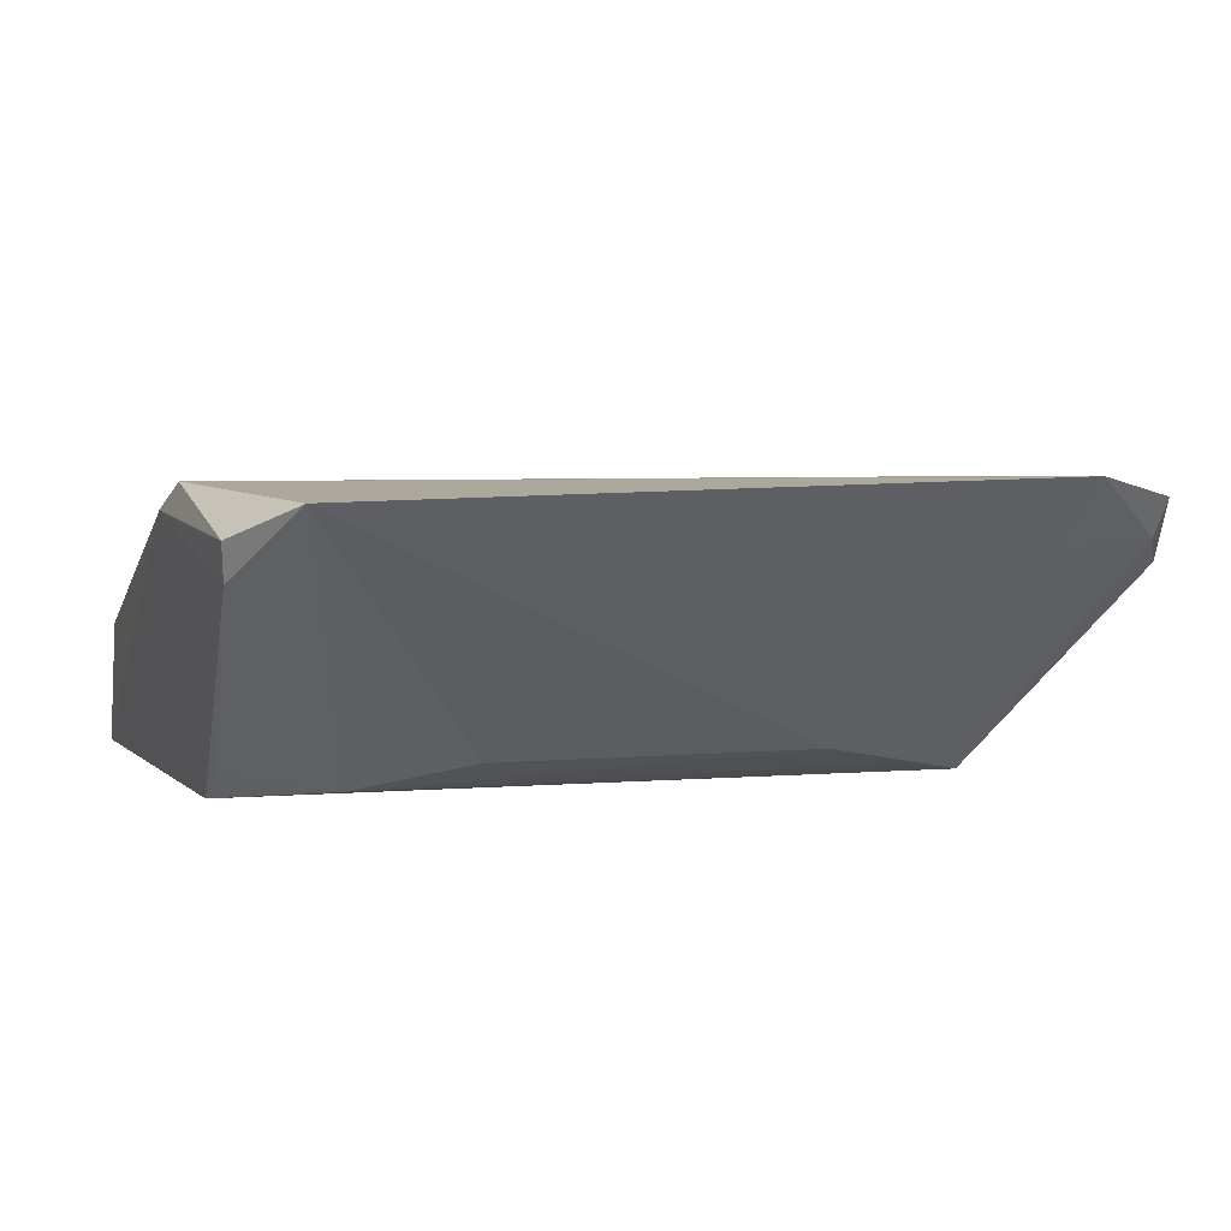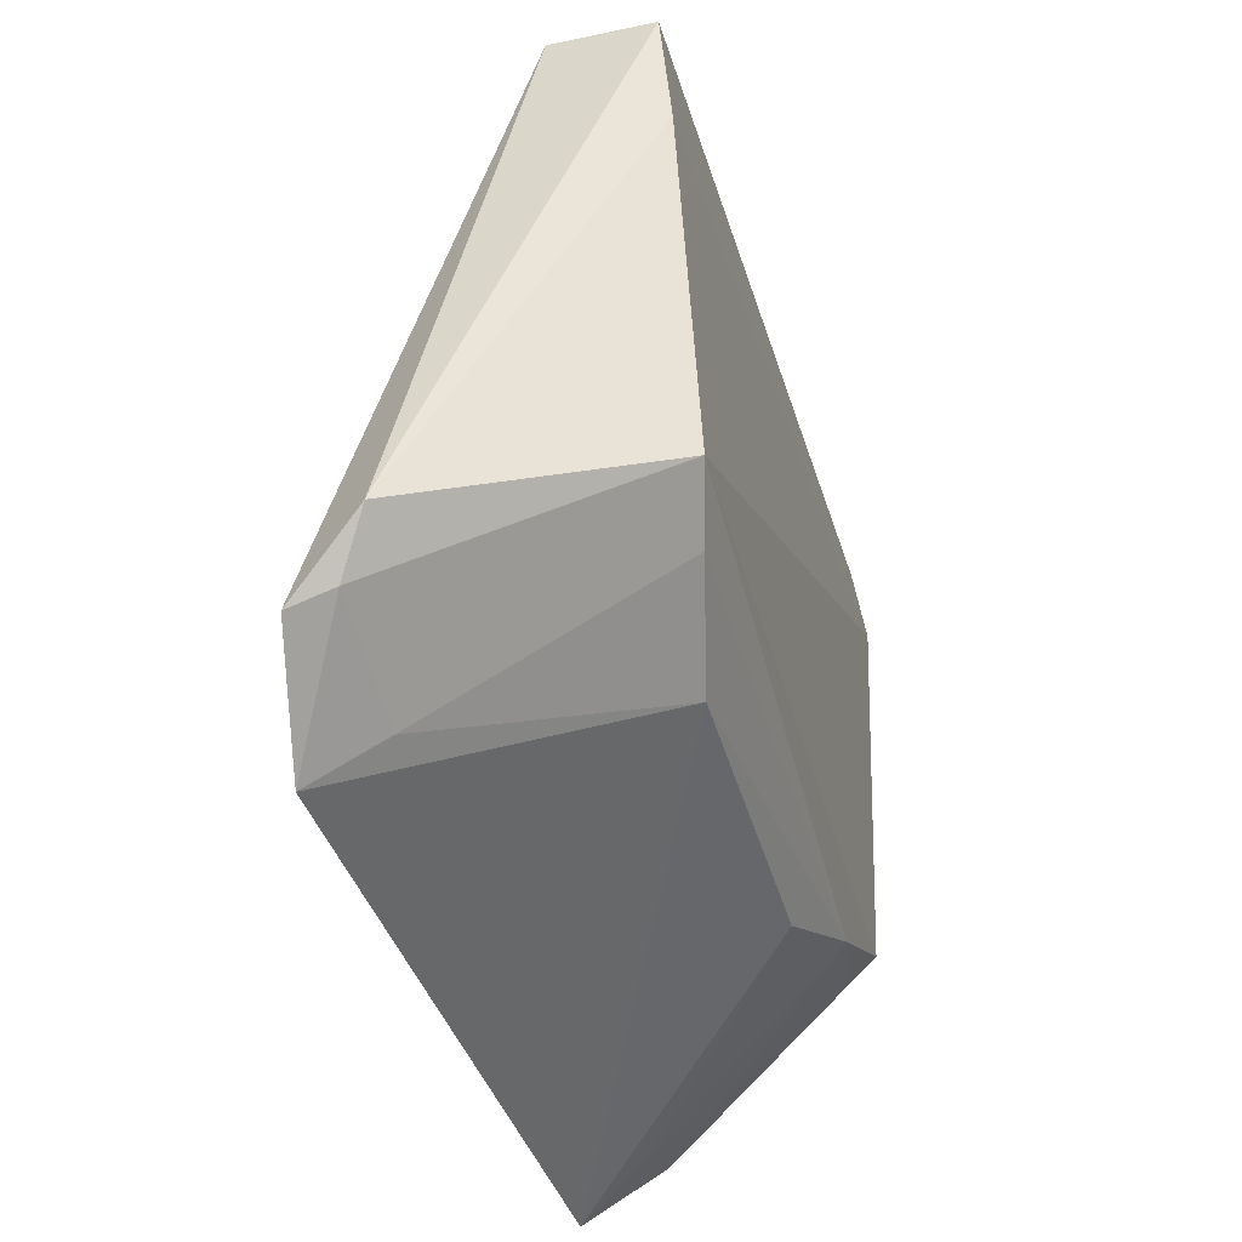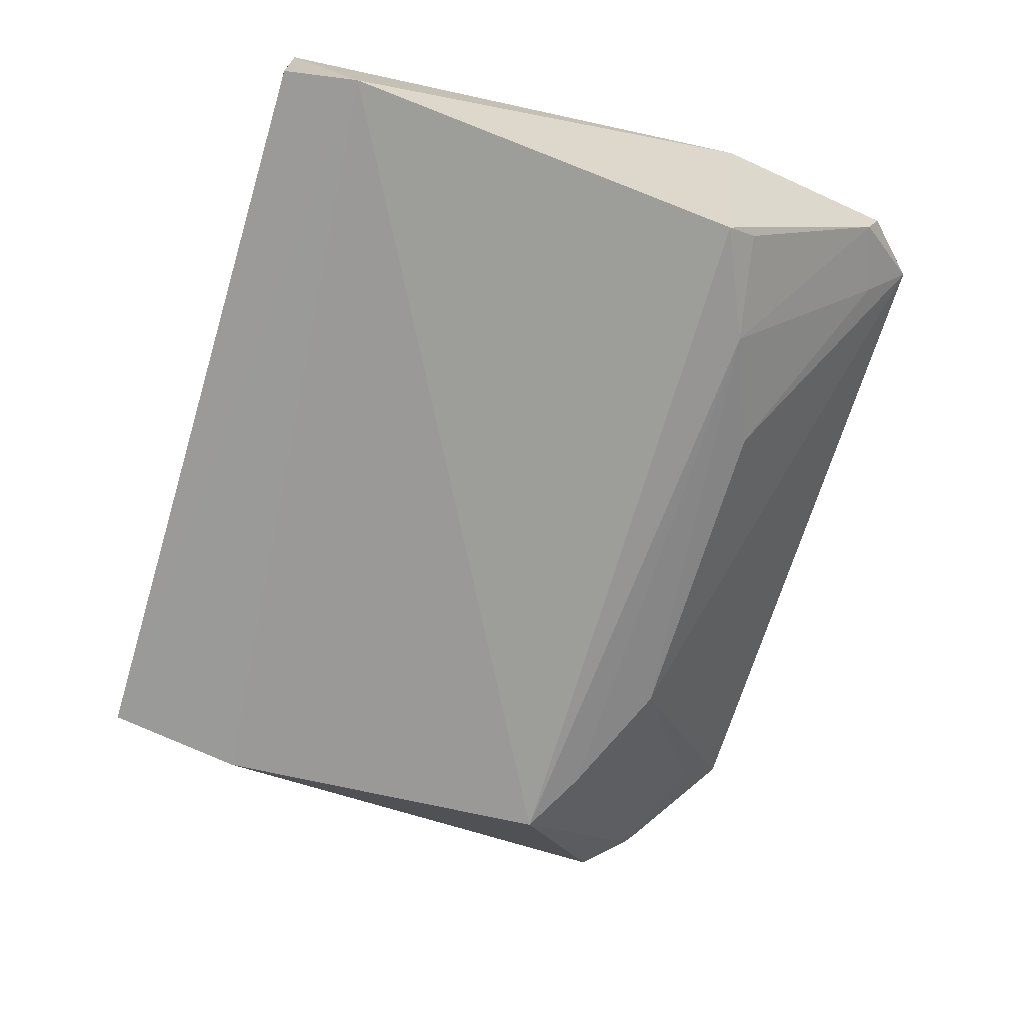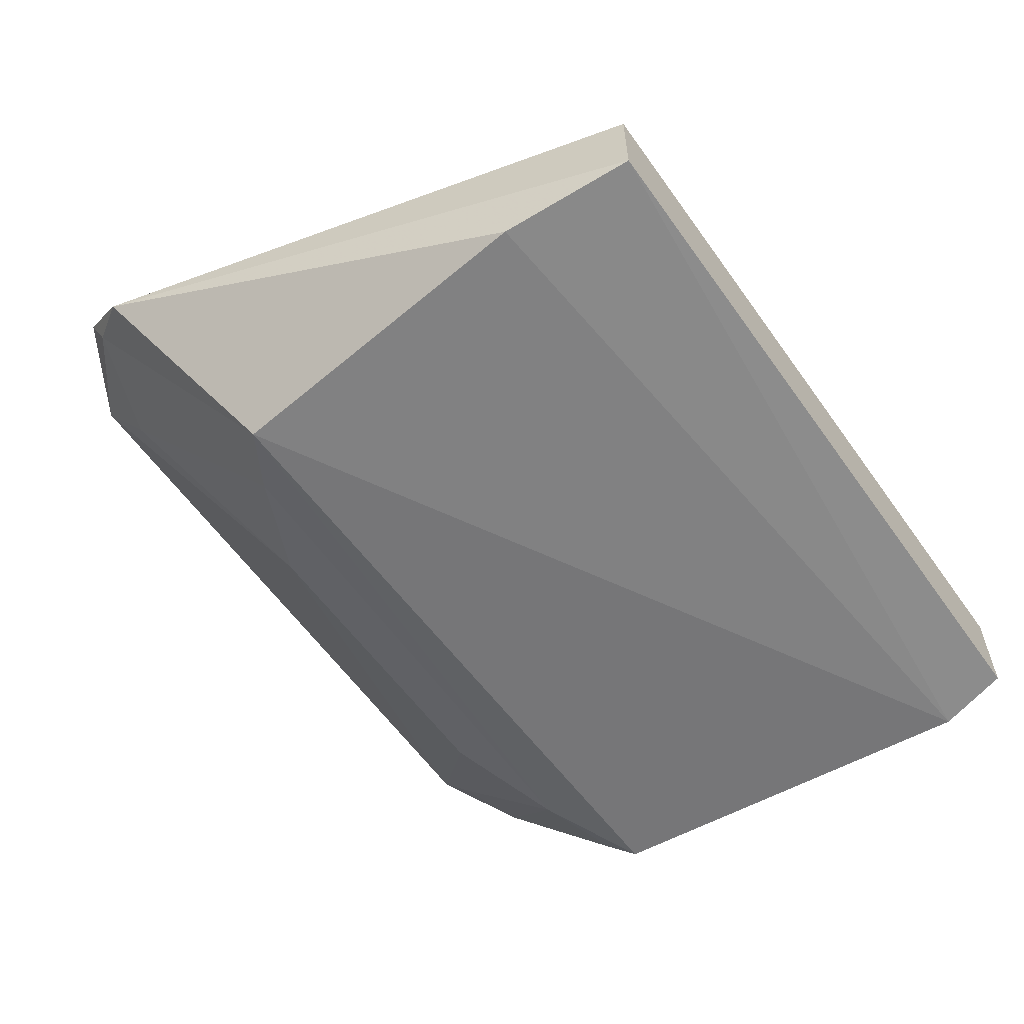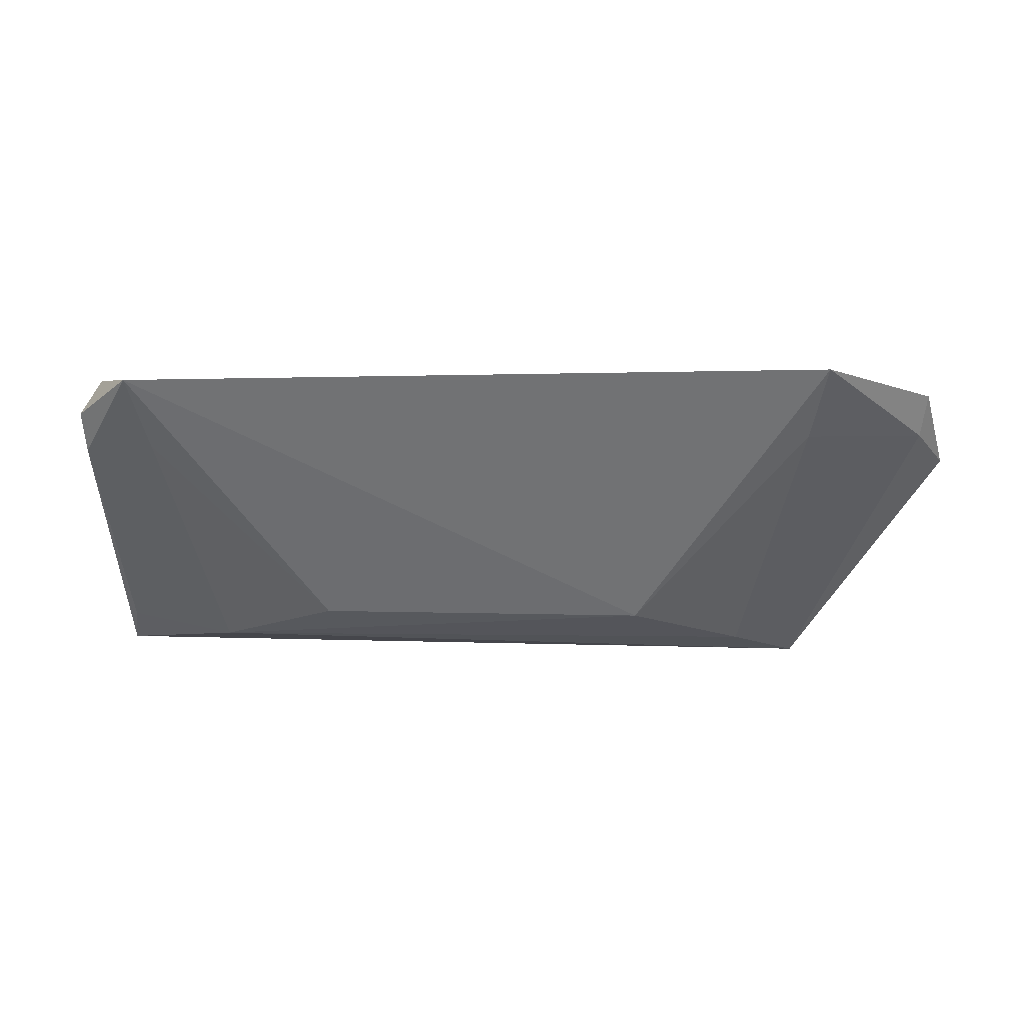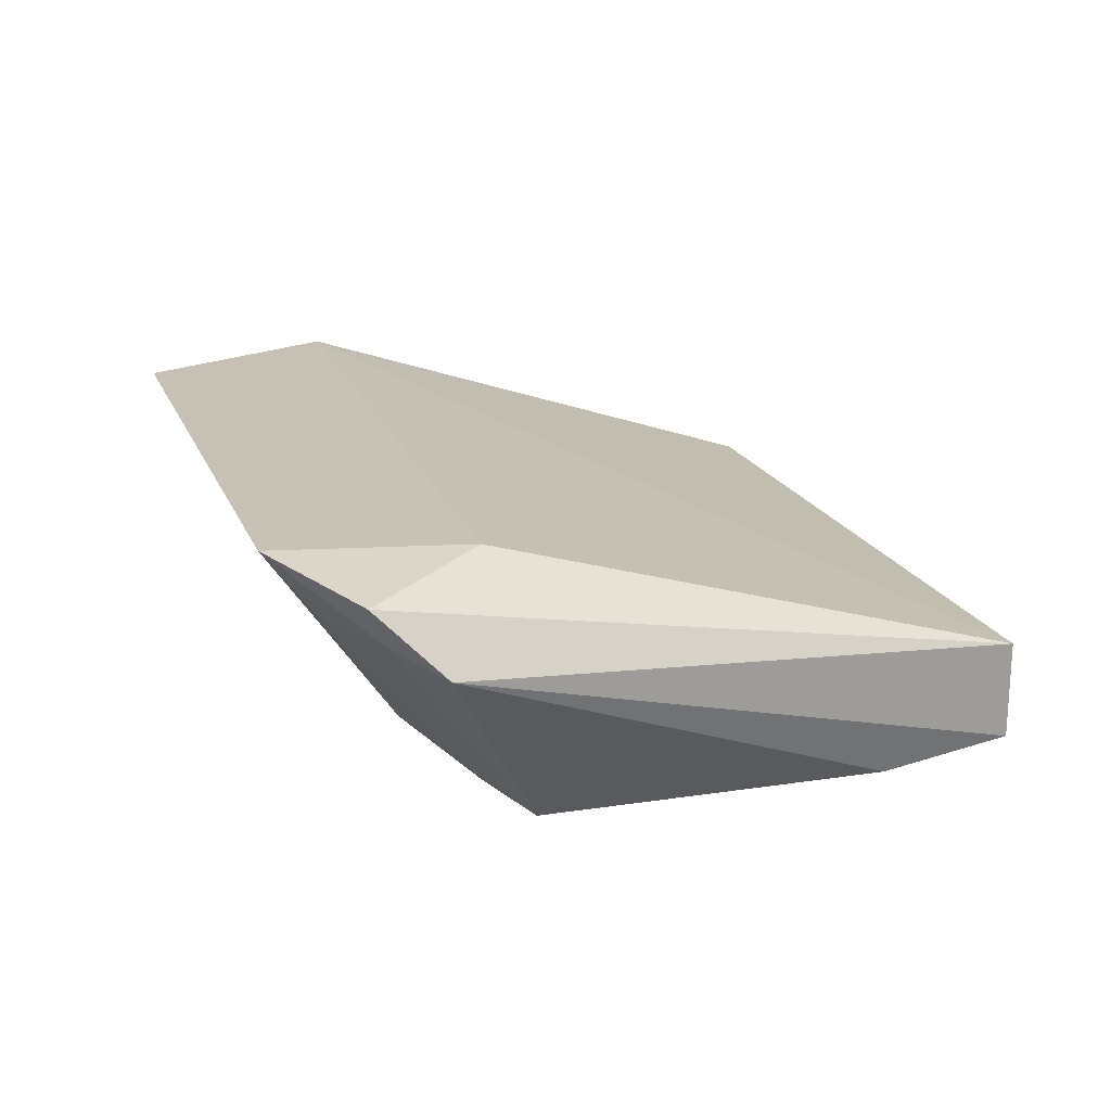
<metadata>
{"format":"obj","ext":"obj","renderer":"f3d","projection":"perspective","resolution":1024,"background":"white","views":[{"elev":6.3,"azim":-18.2,"up":"+Z"},{"elev":-38.8,"azim":105.2,"up":"+Y"},{"elev":-69.6,"azim":-106.8,"up":"+Z"},{"elev":-58.5,"azim":125.3,"up":"+Z"},{"elev":1.4,"azim":1.5,"up":"+Z"},{"elev":19.1,"azim":72.8,"up":"+Z"}]}
</metadata>
<code>
v 0.0287 -0.06791 0.02225
v 0.03573 -0.07708 0.0212
v 0.02826 -0.02798 0.003168
v -0.02769 -0.02798 0.002281
v -0.023 -0.08259 0.02225
v -0.02768 -0.02799 0.009777
v 0.02831 -0.02799 0.01047
v 0.02779 -0.08244 0.02296
v -0.02803 -0.06747 0.0228
v 0.03749 -0.07227 0.01644
v -0.02873 -0.0334 0.001511
v 0.0353 -0.07575 0.01833
v -0.02887 -0.06462 0.02087
v -0.01792 -0.06712 0.002735
v -0.02715 -0.07821 0.01992
v 0.02702 -0.06369 0.001233
v 0.01429 -0.07049 0.004414
v -0.02567 -0.06575 0.004205
v 0.02666 -0.07891 0.01821
v 0.02925 -0.03824 0.002126
v -0.02614 -0.06344 0.002132
v -0.00958 -0.07065 0.004744
v 0.02243 -0.06649 0.002429
v -0.02689 -0.07711 0.01722
v -0.02172 -0.079 0.01754
f 6 3 4
f 7 1 2
f 7 3 6
f 8 2 1
f 9 7 6
f 9 1 7
f 9 8 1
f 9 5 8
f 10 7 2
f 10 3 7
f 11 6 4
f 11 4 3
f 12 10 2
f 12 2 8
f 13 9 6
f 13 6 11
f 15 5 9
f 15 9 13
f 16 10 12
f 17 8 5
f 19 16 12
f 19 12 8
f 19 8 17
f 20 3 10
f 20 10 16
f 20 16 11
f 20 11 3
f 21 16 14
f 21 11 16
f 21 14 18
f 21 13 11
f 22 17 5
f 22 14 17
f 23 17 14
f 23 14 16
f 23 19 17
f 23 16 19
f 24 18 14
f 24 5 15
f 24 21 18
f 24 15 13
f 24 13 21
f 25 22 5
f 25 14 22
f 25 24 14
f 25 5 24

</code>
